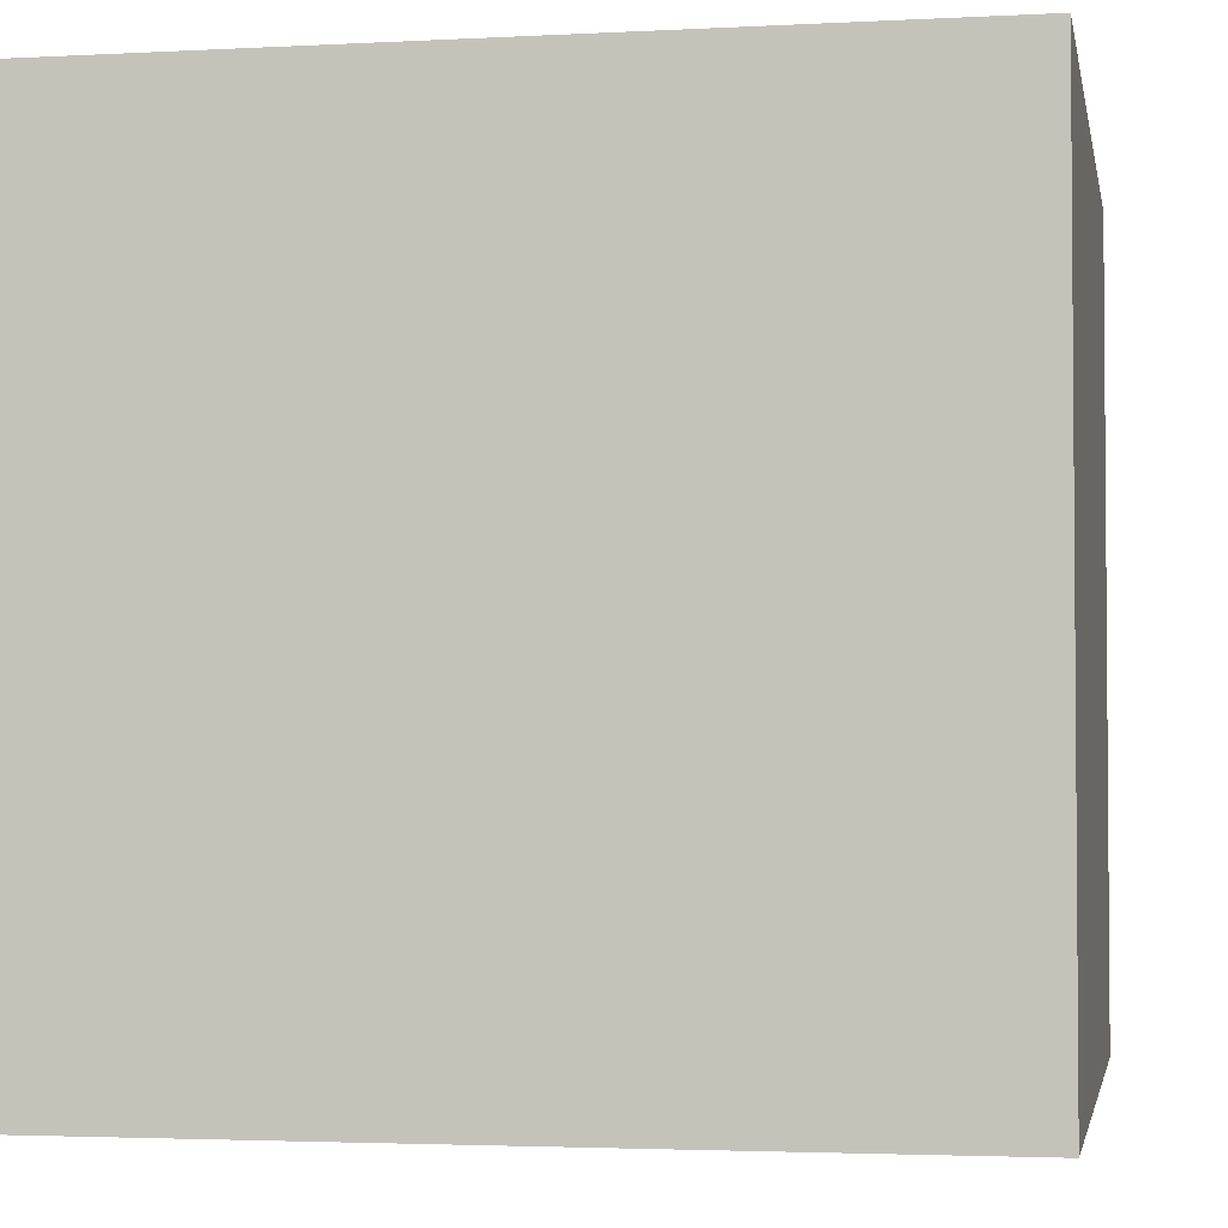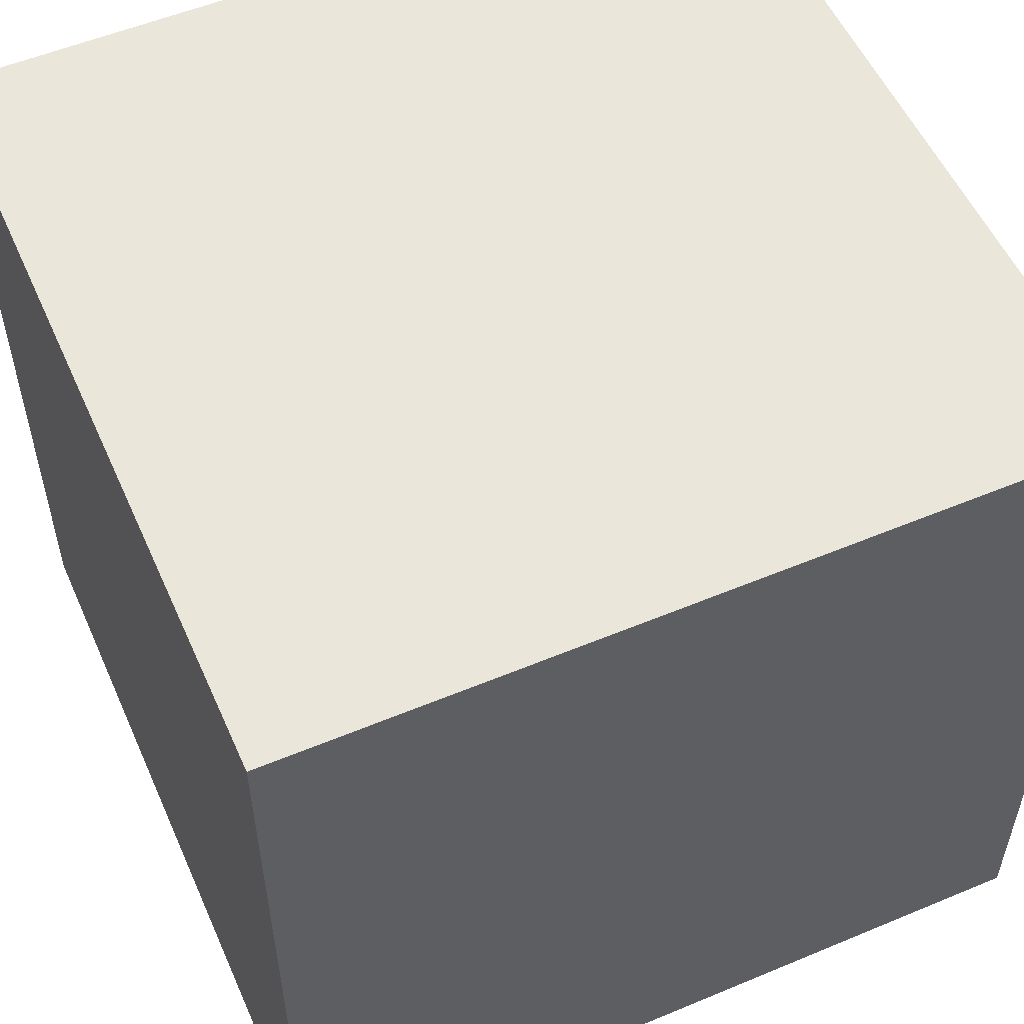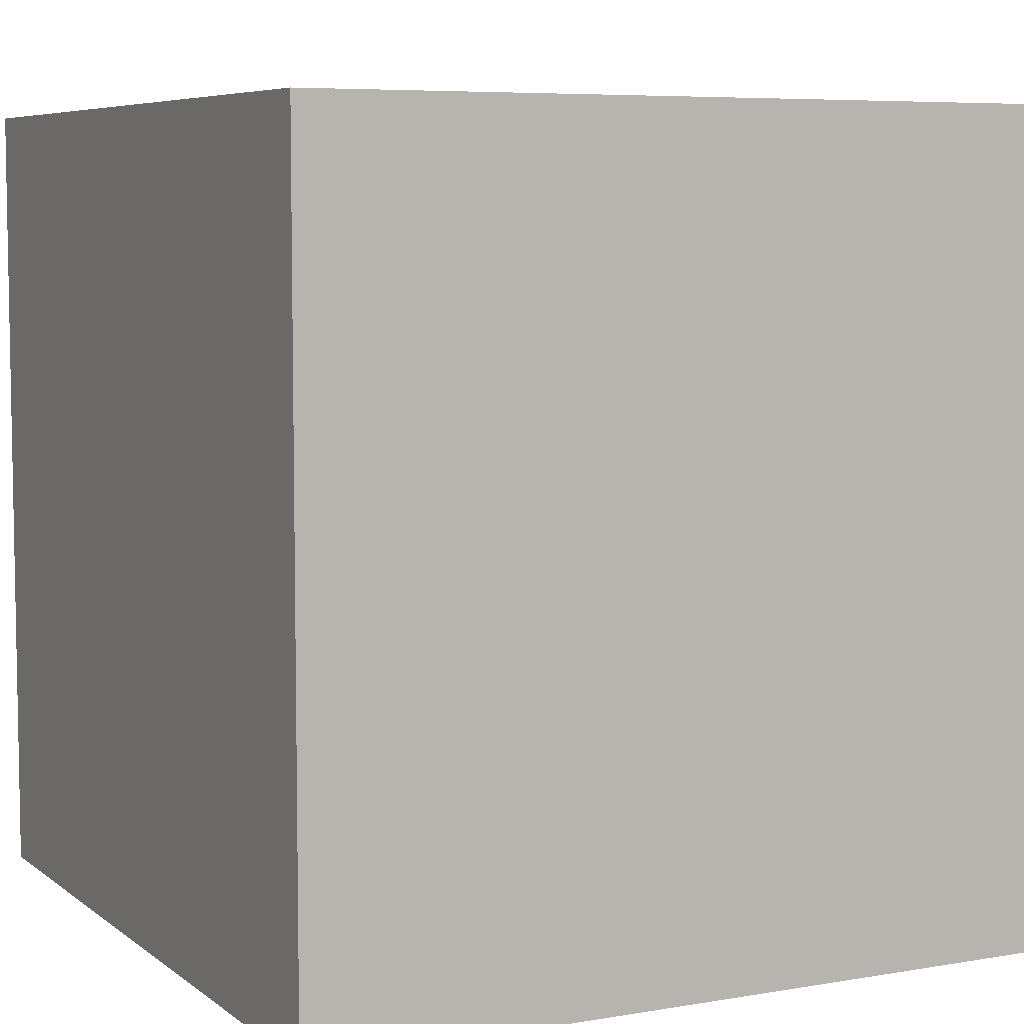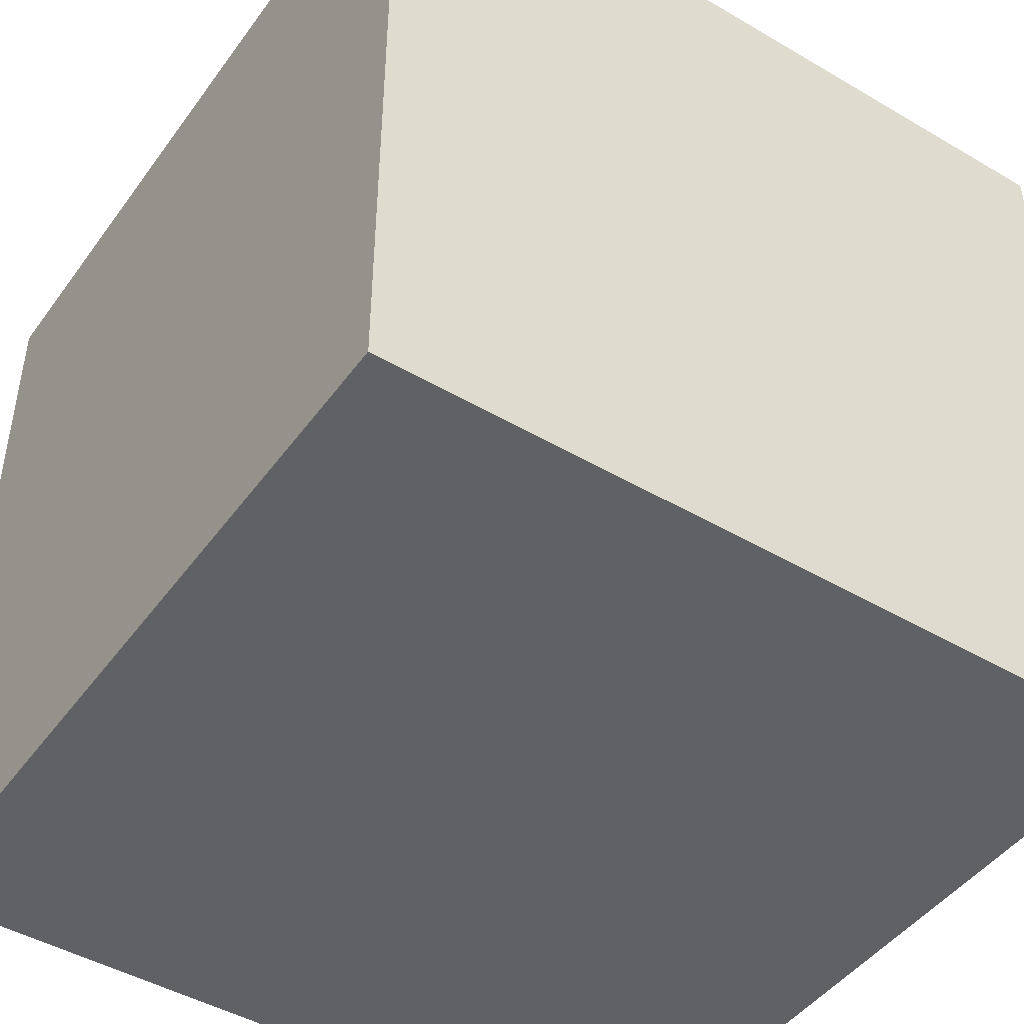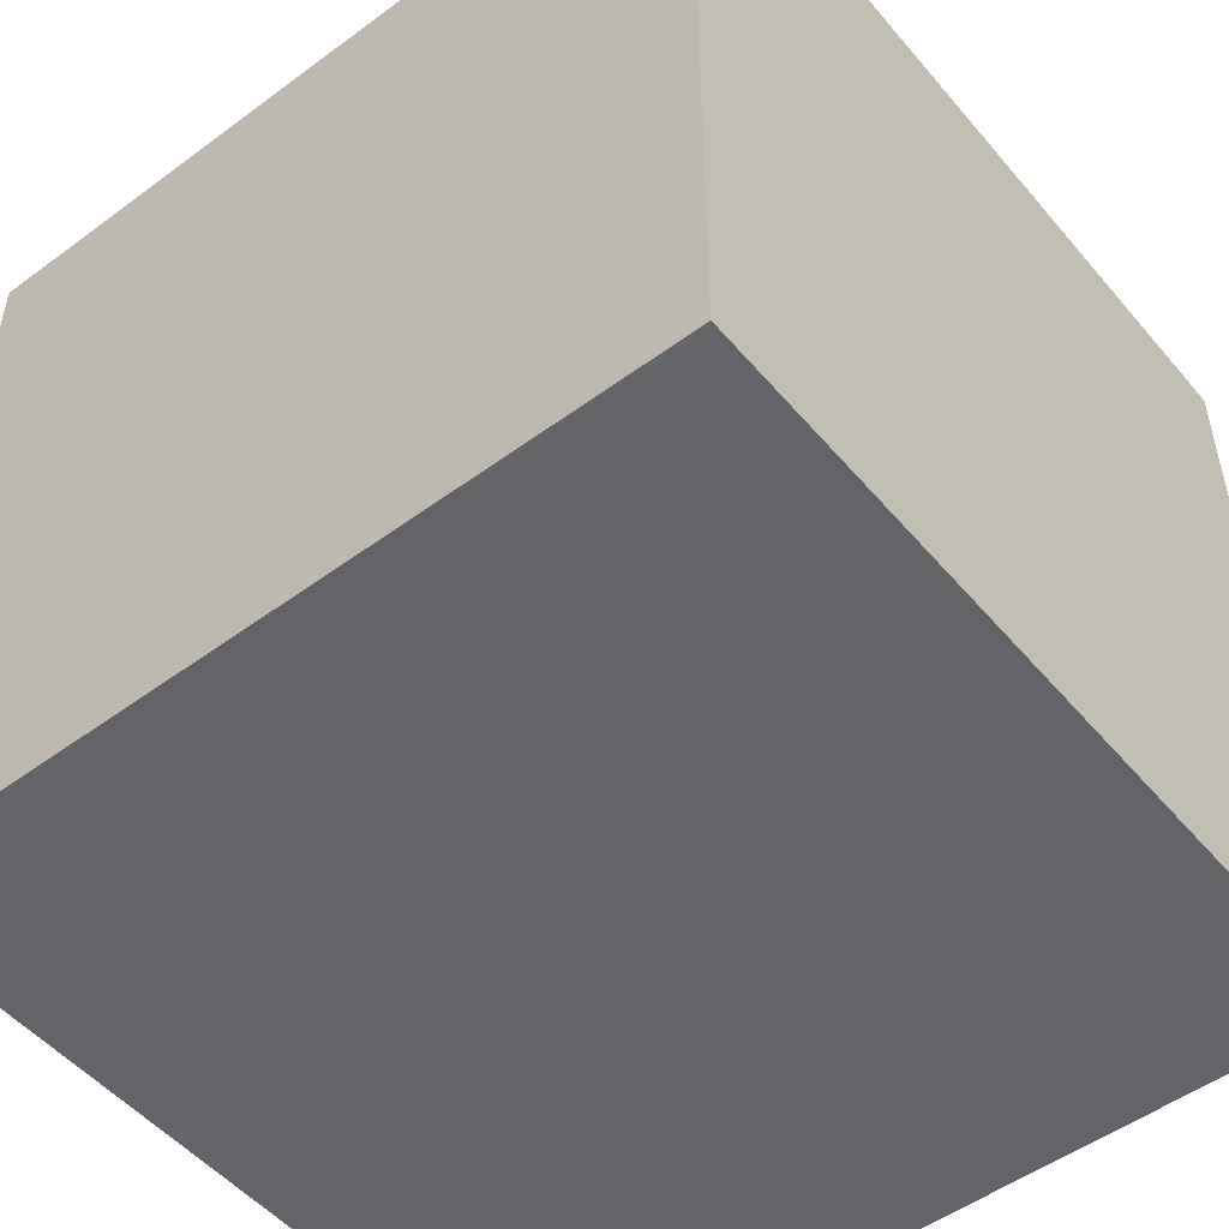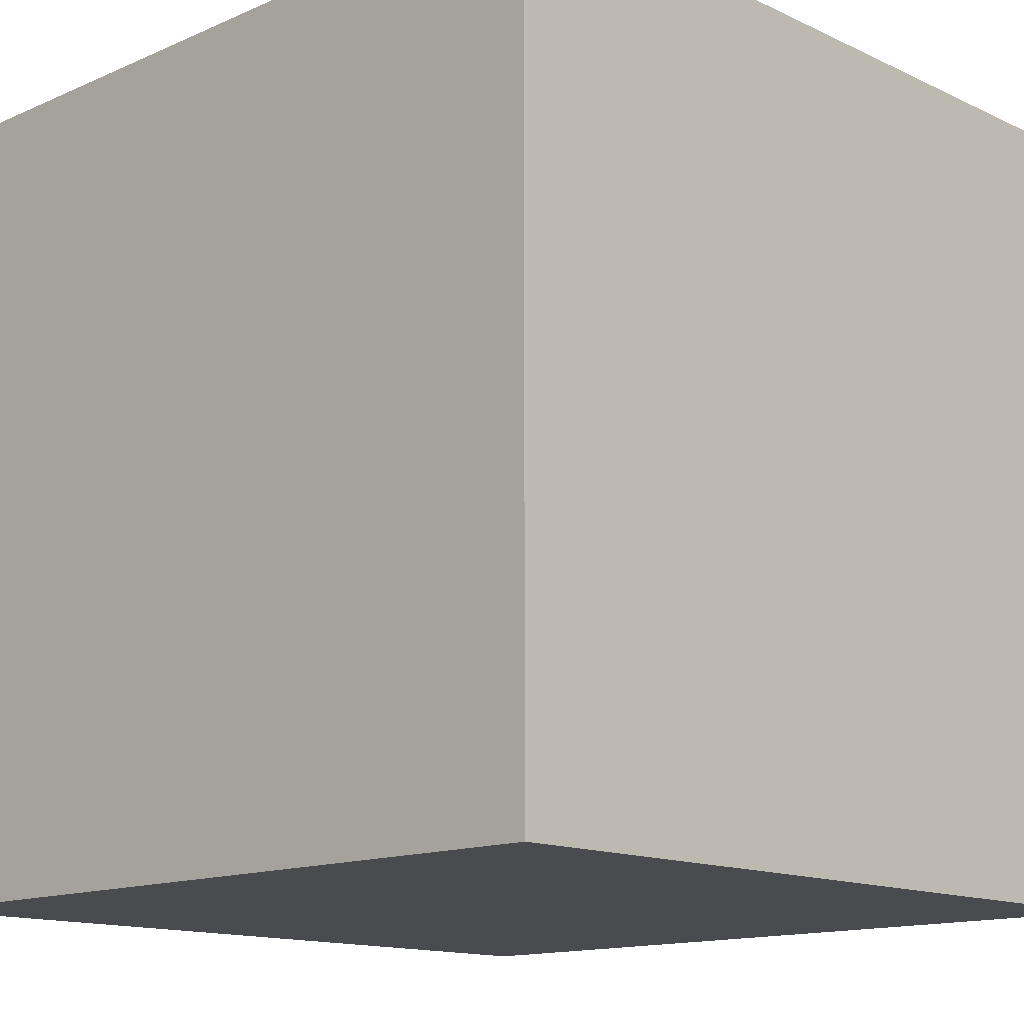
<metadata>
{"format":"obj","ext":"obj","renderer":"f3d","projection":"perspective","resolution":1024,"background":"white","views":[{"elev":-2.9,"azim":-169.6,"up":"+Z"},{"elev":54.8,"azim":66.2,"up":"+Y"},{"elev":6.5,"azim":-26.9,"up":"+Z"},{"elev":-46.0,"azim":-33.9,"up":"+Z"},{"elev":-51.1,"azim":-141.2,"up":"+Z"},{"elev":-13.9,"azim":44.0,"up":"+Y"}]}
</metadata>
<code>
g School_STR_Base_01_anchor
v 5.8 38.5 3.002
v 5.3 38.5 3.002
v 5.3 38 3.002
v 5.8 38 3.002
v 5.8 38 3.502
v 5.8 38 3.002
v 5.3 38 3.002
v 5.3 38 3.502
v 5.8 38.5 3.002
v 5.8 38 3.002
v 5.8 38 3.502
v 5.8 38.5 3.502
v 5.8 38 3.502
v 5.3 38 3.502
v 5.3 38.5 3.502
v 5.8 38.5 3.502
v 5.3 38 3.502
v 5.3 38 3.002
v 5.3 38.5 3.002
v 5.3 38.5 3.502
v 5.3 38.5 3.502
v 5.3 38.5 3.002
v 5.8 38.5 3.002
v 5.8 38.5 3.502
g School_STR_Base_01_anchor_0
f 3 2 1
f 4 3 1
f 7 6 5
f 8 7 5
f 11 10 9
f 12 11 9
f 15 14 13
f 16 15 13
f 19 18 17
f 20 19 17
f 23 22 21
f 24 23 21

</code>
